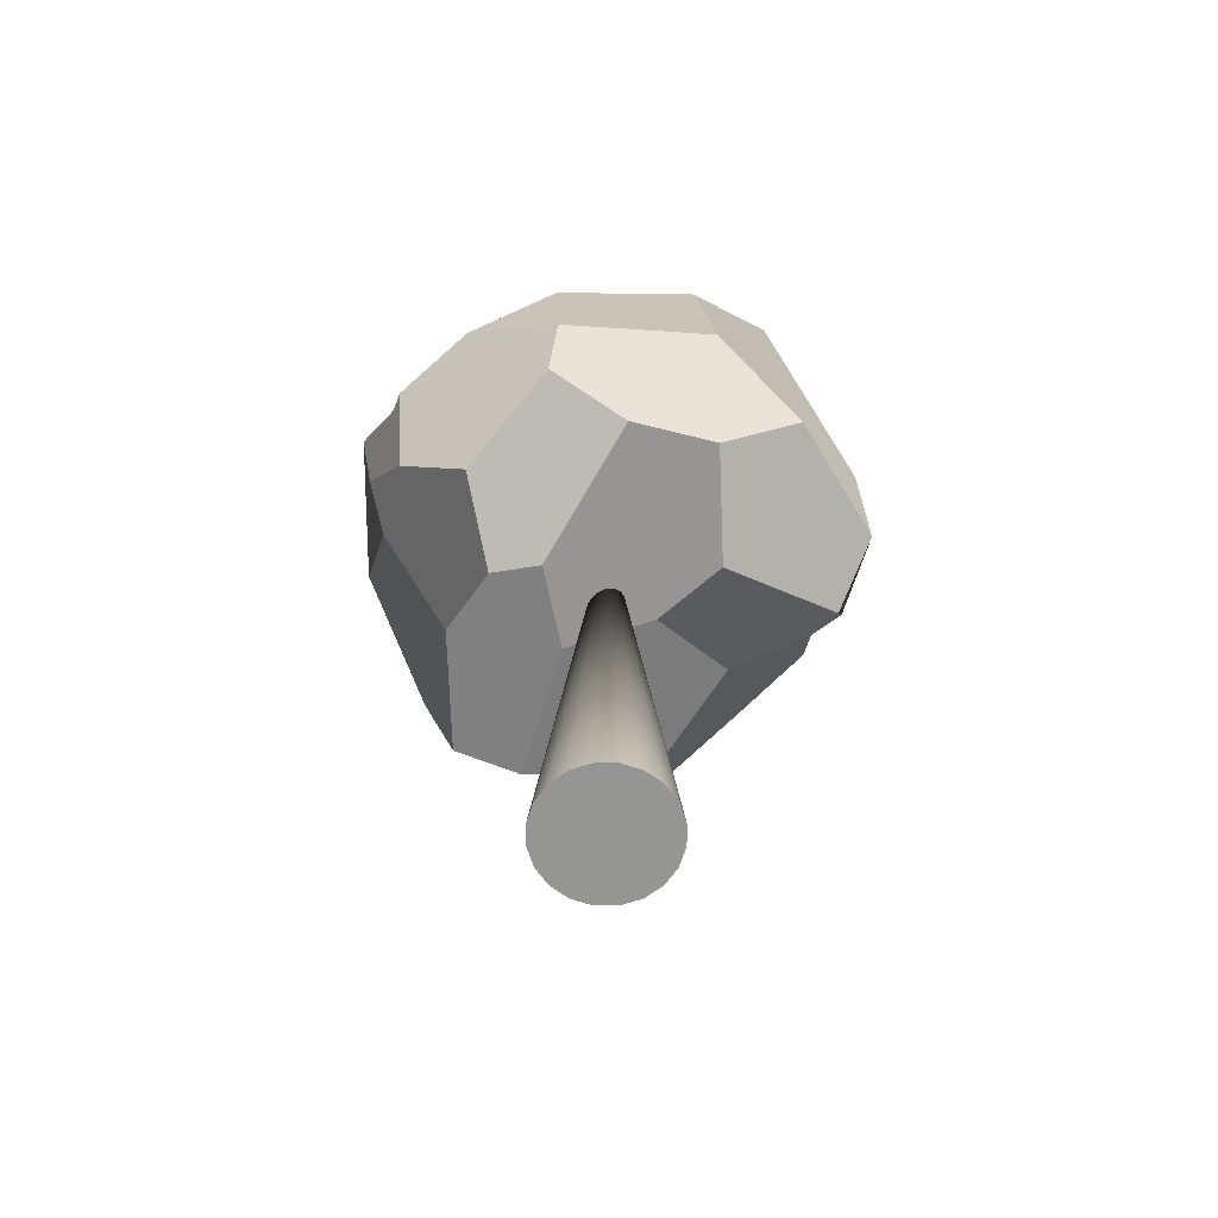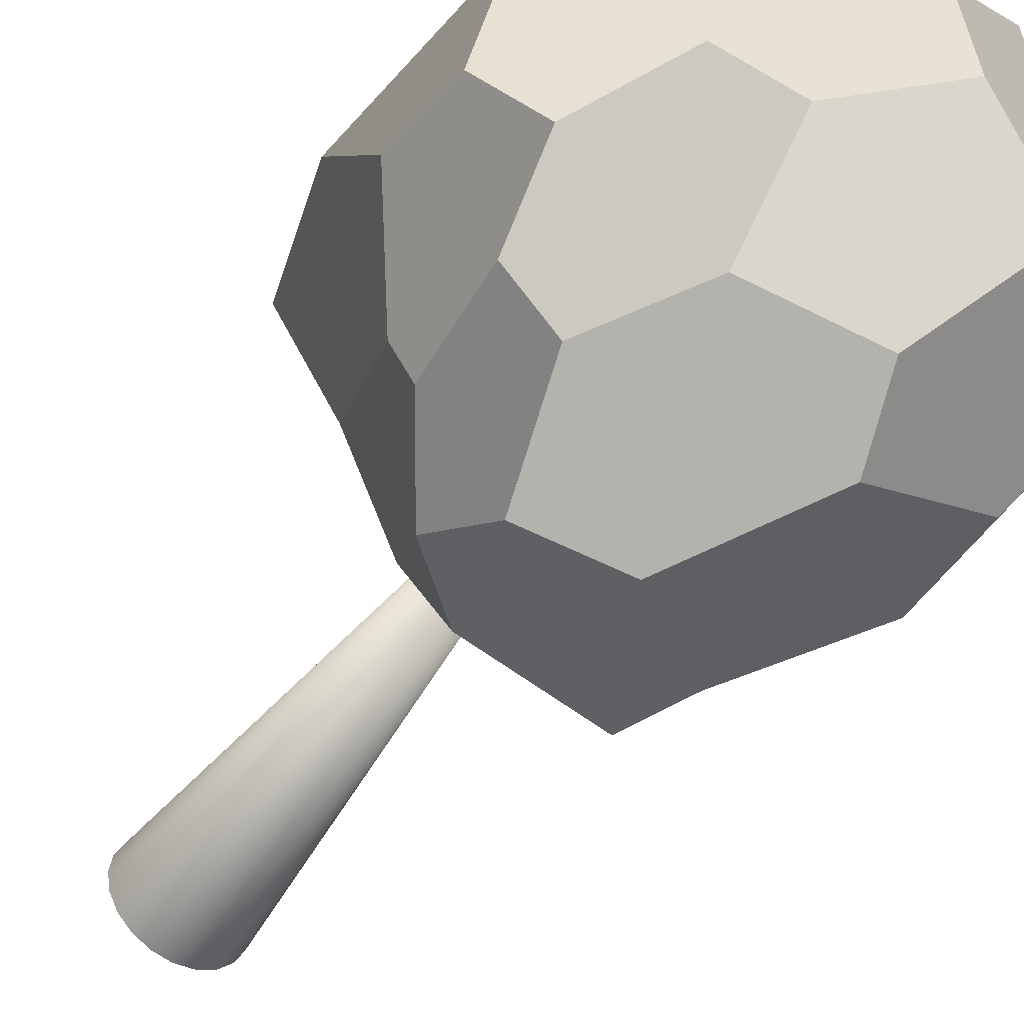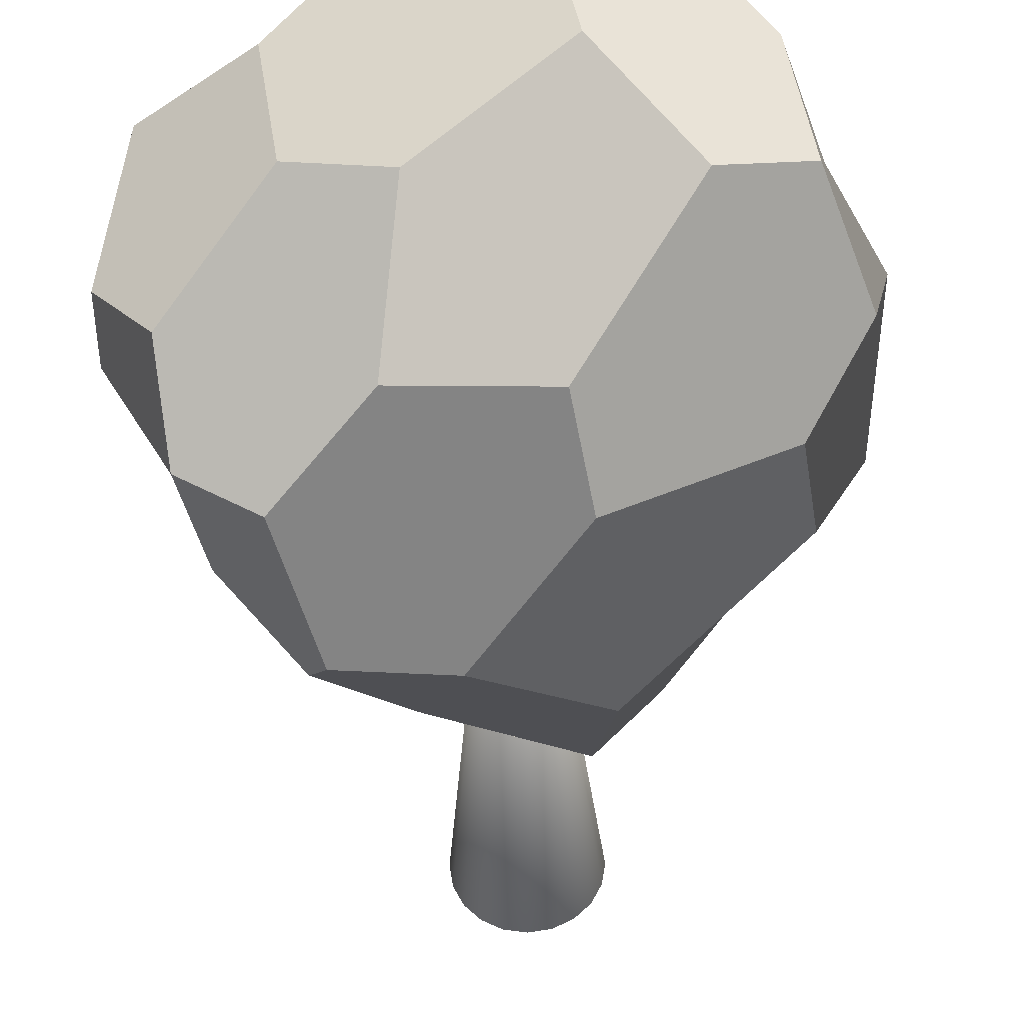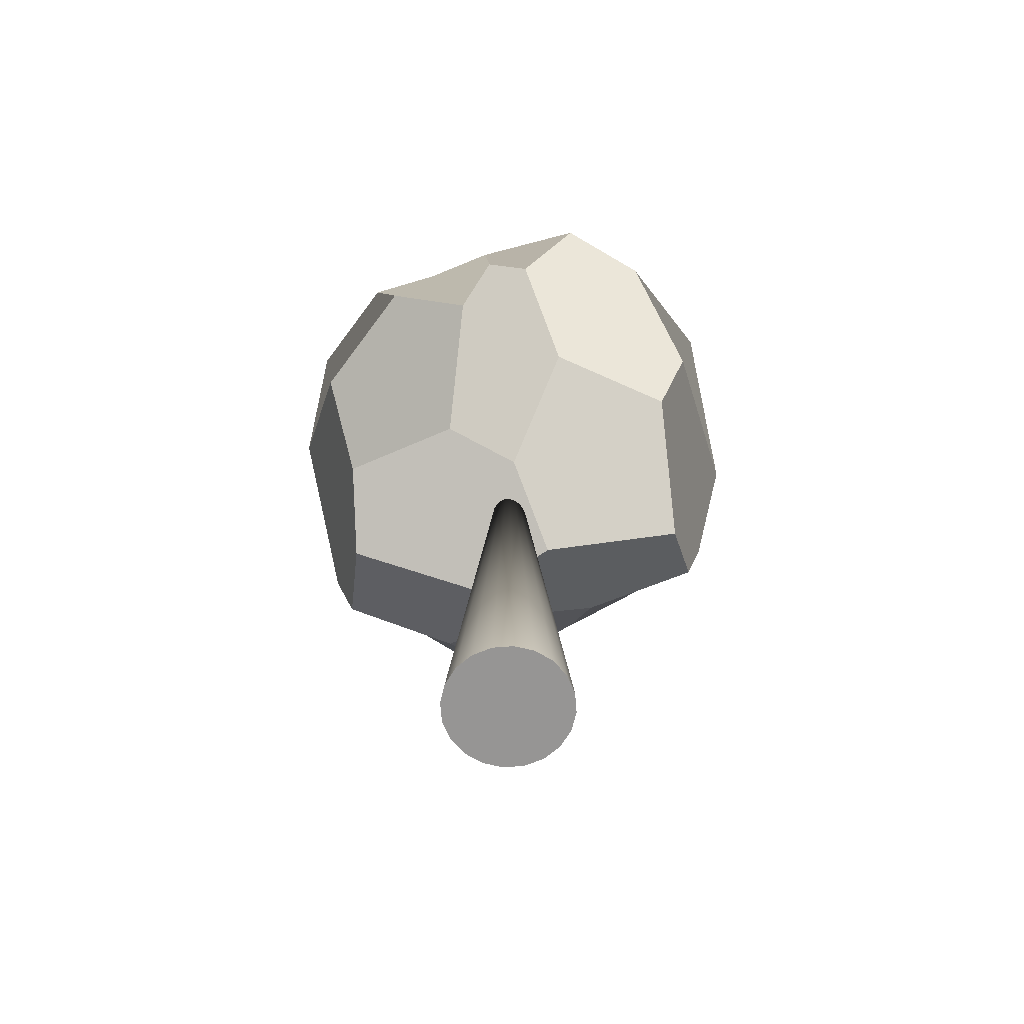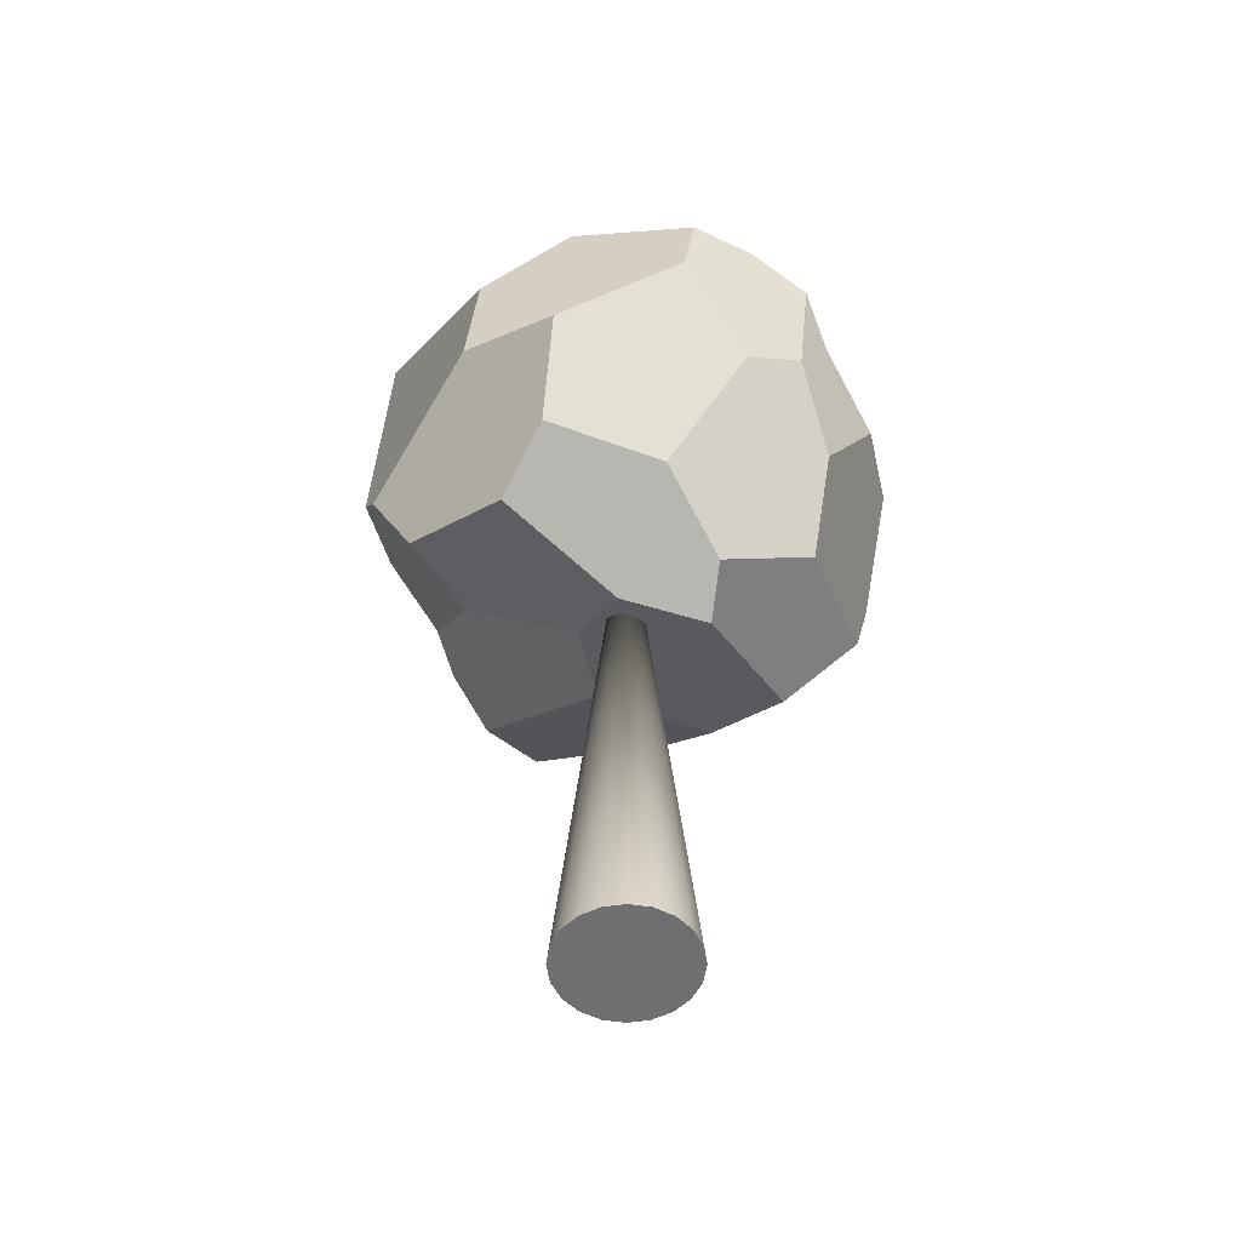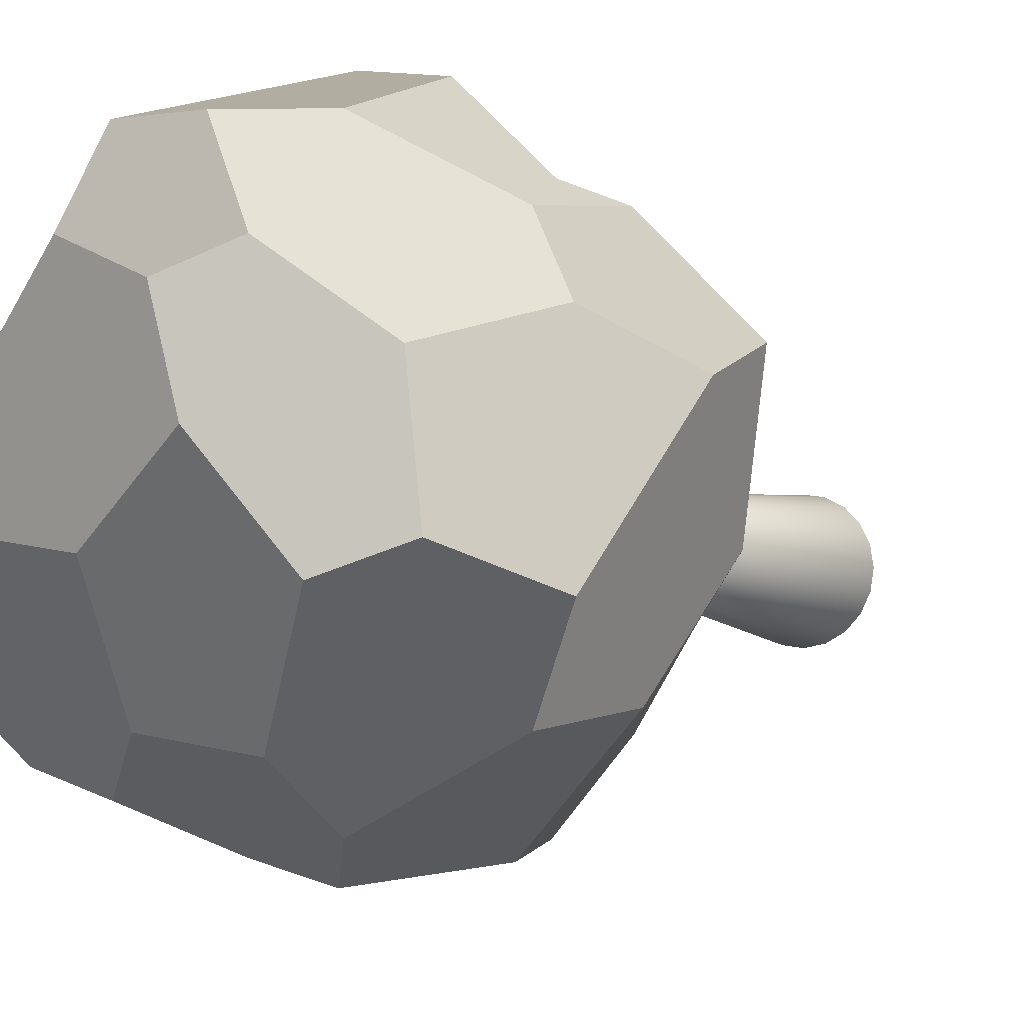
<metadata>
{"format":"obj","ext":"obj","renderer":"f3d","projection":"perspective","resolution":1024,"background":"white","views":[{"elev":-67.3,"azim":-153.0,"up":"+Y"},{"elev":-50.5,"azim":146.4,"up":"+Z"},{"elev":-37.4,"azim":-178.5,"up":"+Z"},{"elev":-67.6,"azim":-40.5,"up":"+Y"},{"elev":-54.7,"azim":89.8,"up":"+Y"},{"elev":-6.3,"azim":-149.1,"up":"+Z"}]}
</metadata>
<code>
g default
v -0.9589 14.82 2.089
v 0.8721 13.9 2.83
v 1.88 13.71 1.68
v 1.602 13.92 -0.09519
v 0.4394 14.03 -0.3023
v -1.275 14.73 0.7318
v 2.791 13.04 -1.419
v 2.682 11.91 -2.221
v 1.8 11.67 -2.573
v 0.6744 12.84 -1.944
v 1.31 9.96 -3.151
v -0.04691 10.28 -3.461
v -1.332 12.11 -2.977
v -1.101 13.11 -2.227
v -3.323 11.92 -1.987
v -4.053 12.37 -0.7854
v -3.466 14.07 -0.357
v -2.433 14.42 -0.7198
v -3.189 13.95 1.418
v -2.001 14.7 2.413
v -3.66 11.71 2.087
v -3.171 11.66 3.082
v -2 13.18 3.867
v -1.091 14.11 3.779
v -2.222 11.61 4.48
v -0.8652 11.23 4.79
v 1.133 12.09 4.271
v 0.6842 13.29 4.061
v 2.834 11.74 2.847
v 3.184 12.84 1.454
v 3.493 12.55 -0.4699
v 3.585 11.19 -0.291
v 2.667 9.903 -1.215
v 2.473 10.13 -2.049
v 2.714 9.965 3.02
v 3.462 9.704 1.658
v -2.655 10.31 3.65
v -1.349 9.037 3.056
v 0.426 8.219 3.808
v 0.477 9.214 4.429
v 1.943 7.058 2.363
v 2.871 7.703 1.784
v 2.053 7.912 0.00807
v 0.8514 7.182 -0.7697
v 0.5054 7.769 -2.197
v 1.601 8.802 -2.415
v 0.3726 6.878 0.7032
v -0.001209 6.787 -0.6539
v -3.291 9.885 3.373
v -3.382 8.579 2.773
v -2.198 7.944 1.018
v -0.9296 7.853 1.302
v -3.015 8.064 -0.7571
v -2.021 7.575 -1.831
v -1.27 8.046 -2.949
v -1.531 9.234 -3.194
v -4.177 9.235 -0.09951
v -3.532 10.14 -1.696
v -4.448 10.37 1.499
v -4.356 9.013 2.014
v 0.5153 0.104 0.2785
v 0.3733 0.104 -0.000297
v 0.152 0.104 -0.2215
v -0.1267 0.104 -0.3636
v -0.4358 0.104 -0.4125
v -0.7448 0.104 -0.3636
v -1.024 0.104 -0.2215
v -1.245 0.104 -0.000296
v -1.387 0.104 0.2785
v -1.436 0.104 0.5875
v -1.387 0.104 0.8965
v -1.245 0.104 1.175
v -1.024 0.104 1.397
v -0.7448 0.104 1.539
v -0.4358 0.104 1.587
v -0.1267 0.104 1.539
v 0.152 0.104 1.397
v 0.3733 0.104 1.175
v 0.5153 0.104 0.8965
v 0.5642 0.104 0.5875
v -0.4358 10.43 0.5875
g Hedra002
f 6 1 5
f 1 2 5
f 2 3 5
f 3 4 5
f 5 4 10
f 4 7 10
f 10 7 9
f 7 8 9
f 11 12 9
f 12 13 9
f 9 13 10
f 13 14 10
f 13 15 14
f 14 15 18
f 15 16 18
f 16 17 18
f 1 6 20
f 20 6 19
f 6 18 19
f 17 19 18
f 24 20 23
f 20 19 23
f 23 19 22
f 19 21 22
f 27 28 26
f 28 24 26
f 24 23 26
f 23 25 26
f 30 3 29
f 29 3 27
f 3 2 27
f 27 2 28
f 7 31 8
f 31 32 8
f 32 33 8
f 33 34 8
f 31 30 32
f 32 30 36
f 30 29 36
f 29 35 36
f 39 40 38
f 40 26 38
f 38 26 37
f 25 37 26
f 40 39 35
f 39 41 35
f 41 42 35
f 42 36 35
f 34 33 46
f 33 43 46
f 43 44 46
f 44 45 46
f 48 44 47
f 44 43 47
f 47 43 41
f 43 42 41
f 52 38 51
f 51 38 50
f 50 38 49
f 37 49 38
f 47 52 48
f 48 52 54
f 52 51 54
f 51 53 54
f 56 12 55
f 55 12 45
f 45 12 46
f 12 11 46
f 57 58 53
f 58 56 53
f 53 56 54
f 55 54 56
f 50 49 60
f 60 49 59
f 59 49 21
f 49 22 21
f 60 59 57
f 59 16 57
f 57 16 58
f 16 15 58
f 10 14 5
f 14 18 5
f 5 18 6
f 20 24 1
f 1 24 2
f 24 28 2
f 7 4 31
f 31 4 30
f 3 30 4
f 26 40 27
f 40 35 27
f 27 35 29
f 32 36 33
f 33 36 43
f 36 42 43
f 38 52 39
f 39 52 41
f 52 47 41
f 54 55 48
f 55 45 48
f 48 45 44
f 50 60 51
f 60 57 51
f 51 57 53
f 12 56 13
f 56 58 13
f 58 15 13
f 59 21 16
f 21 19 16
f 19 17 16
f 23 22 25
f 49 37 22
f 22 37 25
f 46 11 34
f 11 9 34
f 9 8 34
f 61 80 62
f 80 79 62
f 79 78 62
f 78 77 62
f 77 76 62
f 76 75 62
f 75 74 62
f 74 73 62
f 73 72 62
f 72 71 62
f 71 70 62
f 70 69 62
f 69 68 62
f 68 67 62
f 67 66 62
f 66 65 62
f 65 64 62
f 64 63 62
f 61 62 81
f 62 63 81
f 63 64 81
f 64 65 81
f 65 66 81
f 66 67 81
f 67 68 81
f 68 69 81
f 69 70 81
f 70 71 81
f 71 72 81
f 72 73 81
f 73 74 81
f 74 75 81
f 75 76 81
f 76 77 81
f 77 78 81
f 78 79 81
f 79 80 81
f 80 61 81

</code>
